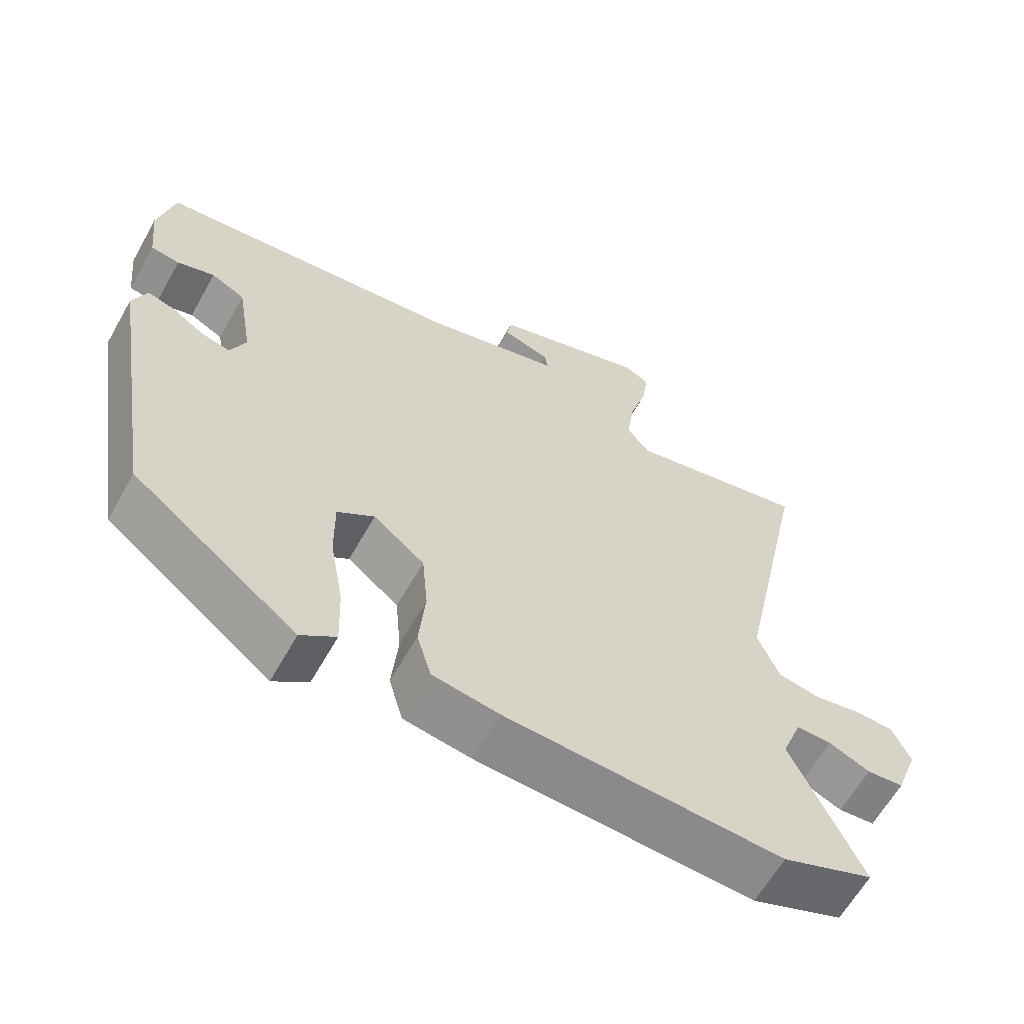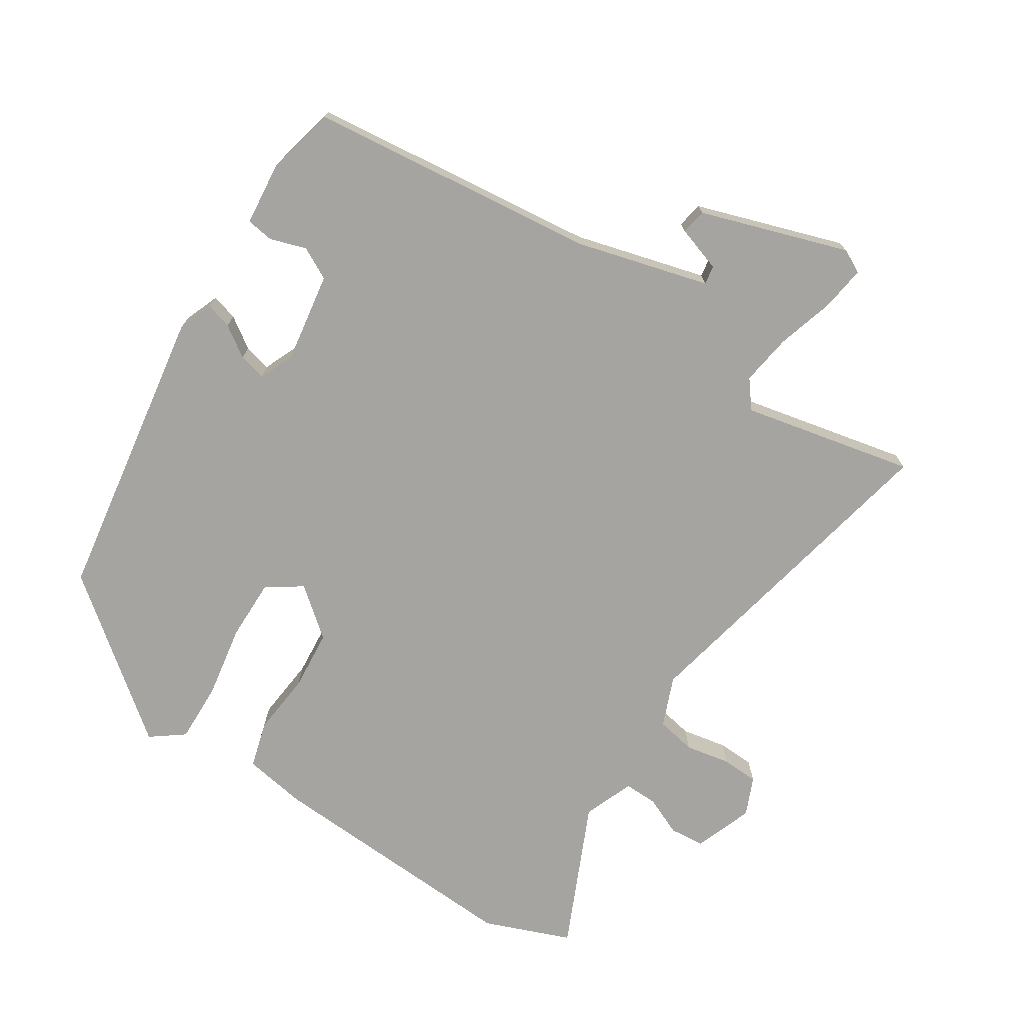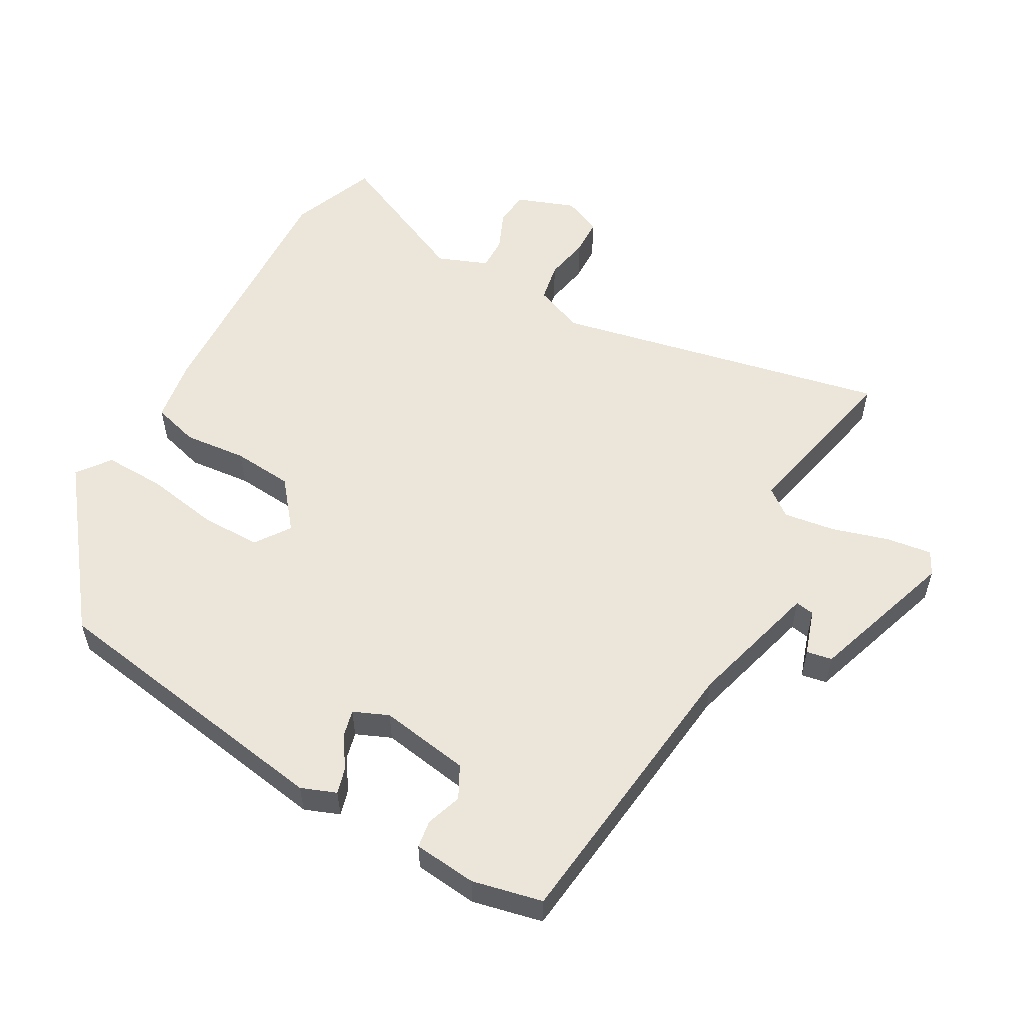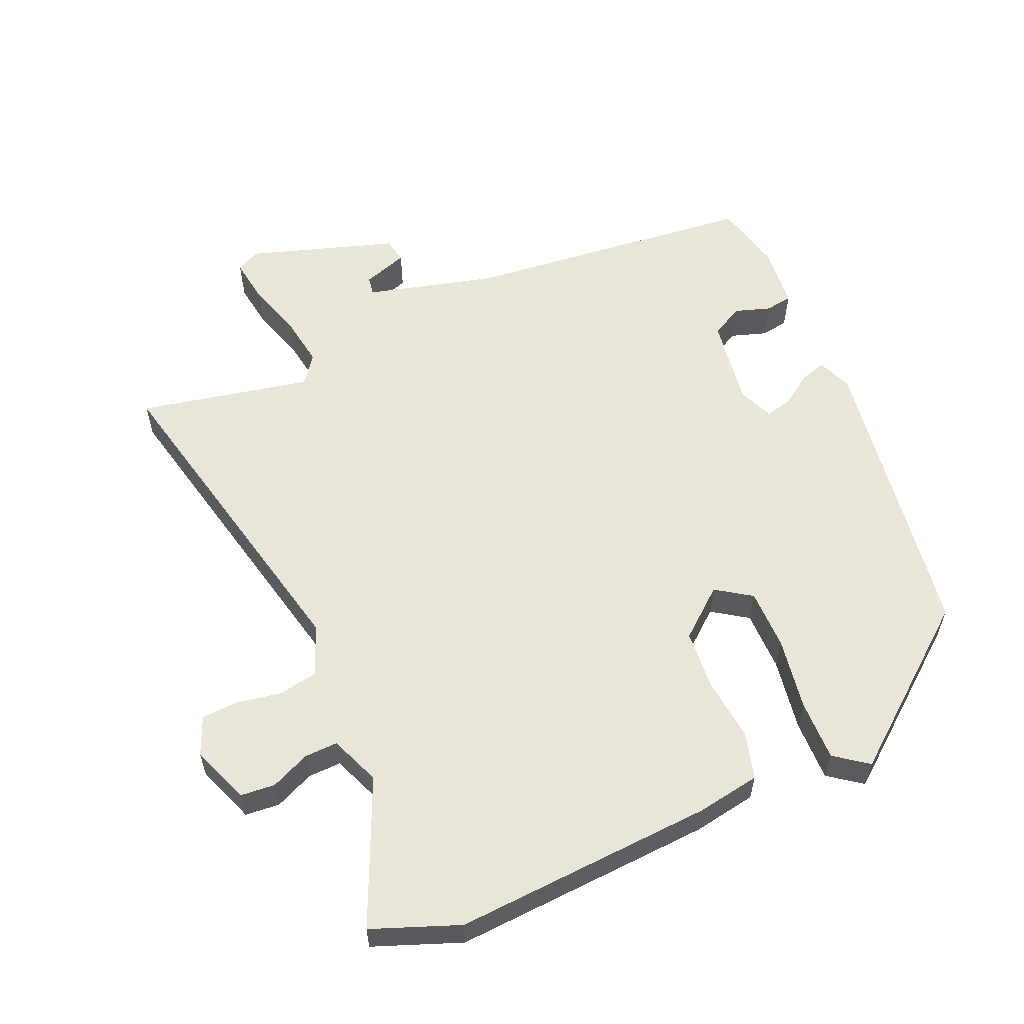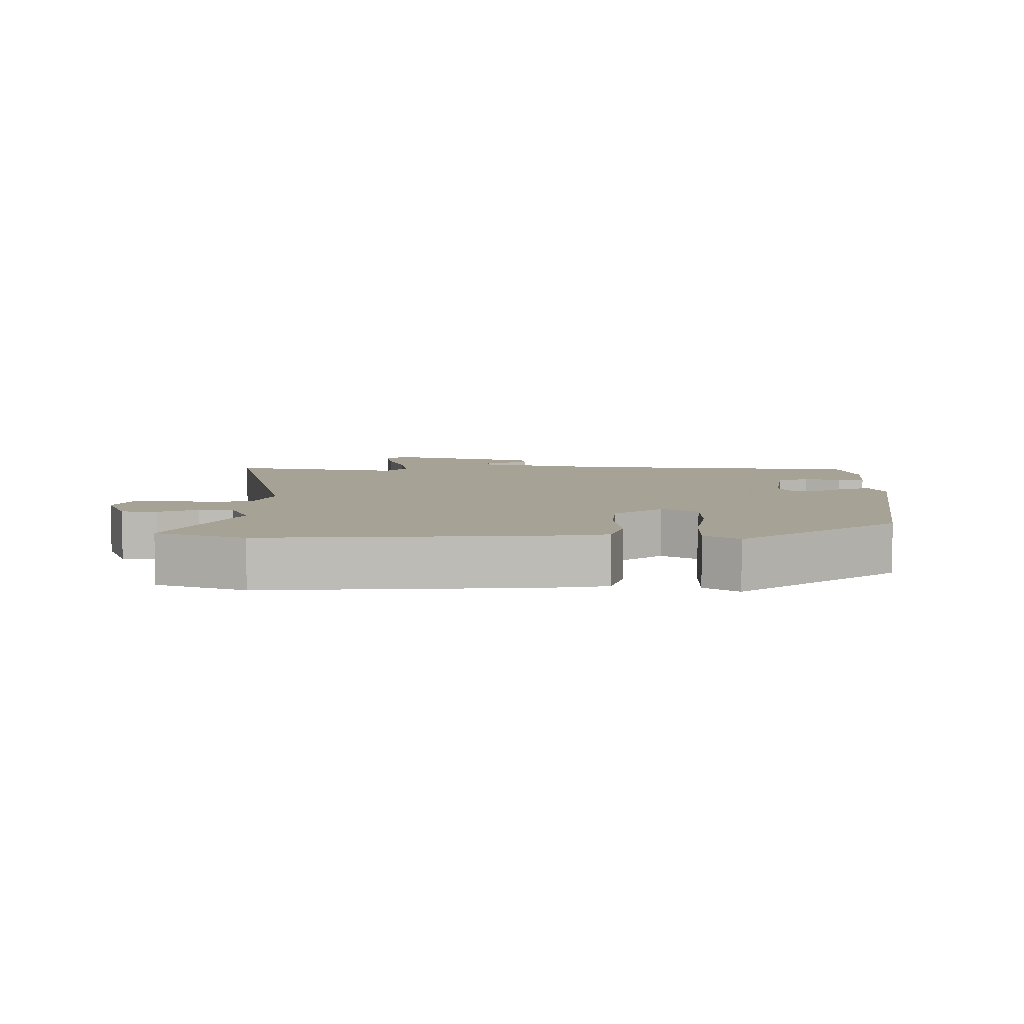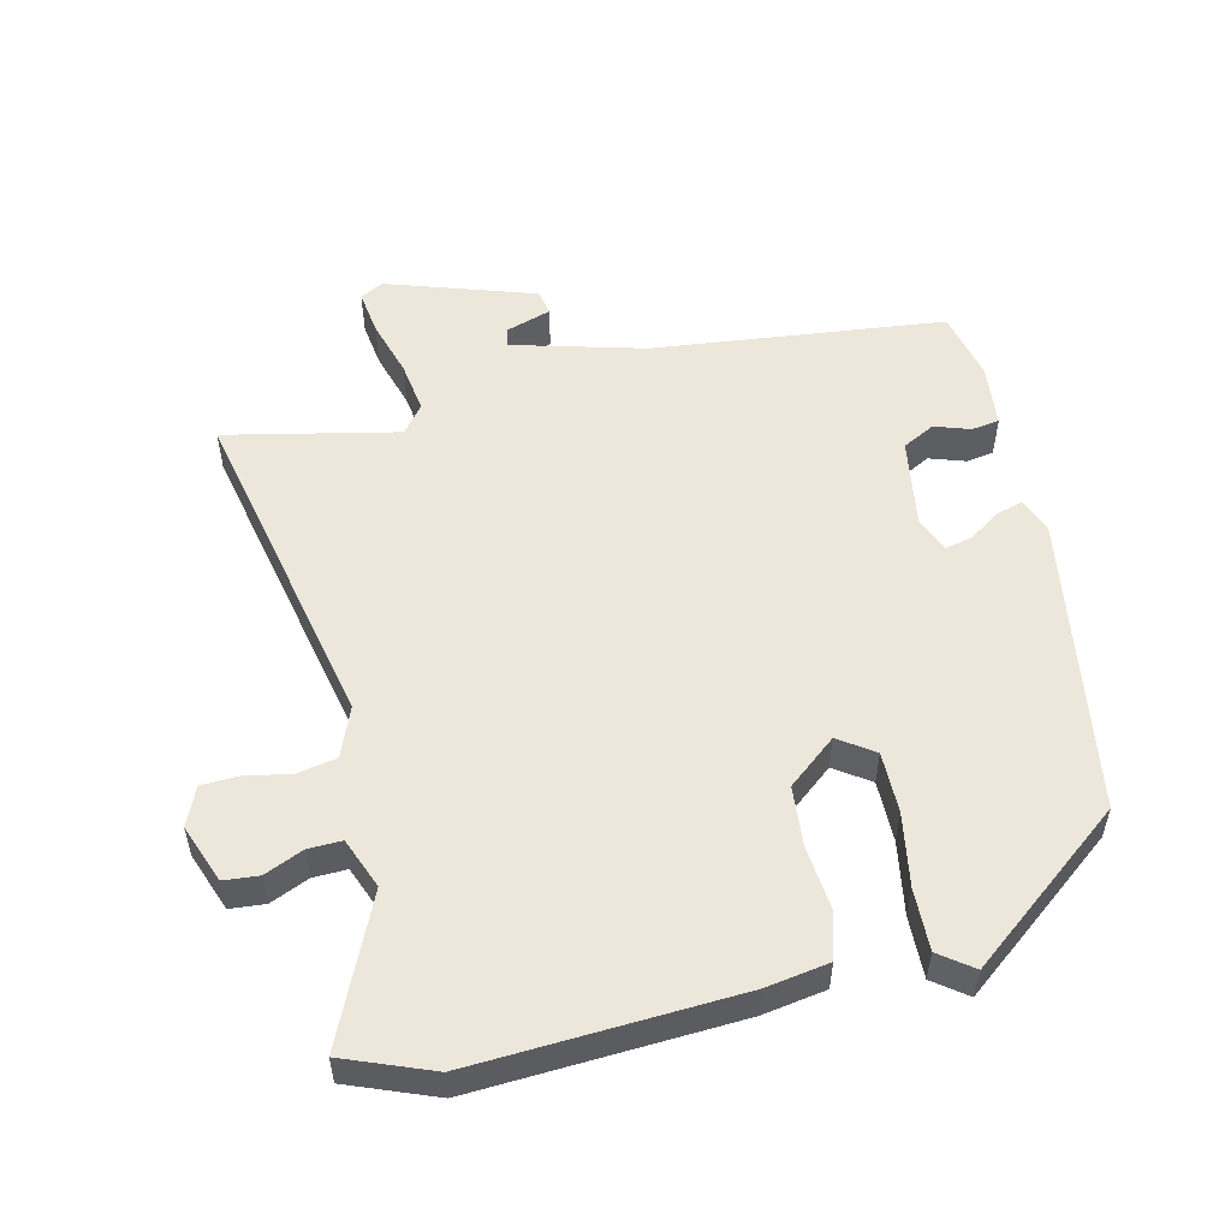
<metadata>
{"format":"obj","ext":"obj","renderer":"f3d","projection":"perspective","resolution":1024,"background":"white","views":[{"elev":-62.6,"azim":-29.4,"up":"+Z"},{"elev":-73.5,"azim":-33.0,"up":"+Y"},{"elev":55.3,"azim":-60.8,"up":"+Y"},{"elev":57.9,"azim":155.8,"up":"+Y"},{"elev":6.3,"azim":179.6,"up":"+Y"},{"elev":53.7,"azim":166.5,"up":"+Y"}]}
</metadata>
<code>
v -0.501 0.07 0.478
v -0.068 0.07 0.528
v 0.128 0.07 0.582
v 0.123 0.07 0.61
v 0.055 0.07 0.632
v 0.062 0.07 0.67
v 0.281 0.07 0.743
v 0.316 0.07 0.725
v 0.307 0.07 0.658
v 0.282 0.07 0.573
v 0.271 0.07 0.496
v 0.303 0.07 0.455
v 0.559 0.07 0.511
v 0.455 0.07 0.013
v 0.485 0.07 -0.061
v 0.544 0.07 -0.072
v 0.611 0.07 -0.059
v 0.666 0.07 -0.061
v 0.691 0.07 -0.118
v 0.659 0.07 -0.205
v 0.607 0.07 -0.21
v 0.549 0.07 -0.185
v 0.499 0.07 -0.184
v 0.47 0.07 -0.259
v 0.568 0.07 -0.473
v 0.439 0.07 -0.524
v 0.049 0.07 -0.505
v -0.045 0.07 -0.49
v -0.065 0.07 -0.421
v -0.056 0.07 -0.327
v -0.064 0.07 -0.237
v -0.136 0.07 -0.179
v -0.188 0.07 -0.215
v -0.187 0.07 -0.306
v -0.168 0.07 -0.414
v -0.165 0.07 -0.505
v -0.214 0.07 -0.542
v -0.446 0.07 -0.362
v -0.518 0.07 0.081
v -0.498 0.07 0.133
v -0.459 0.07 0.122
v -0.413 0.07 0.091
v -0.372 0.07 0.081
v -0.35 0.07 0.133
v -0.372 0.07 0.267
v -0.42 0.07 0.292
v -0.473 0.07 0.274
v -0.514 0.07 0.28
v -0.524 0.07 0.374
v -0.501 0 0.478
v -0.068 0 0.528
v 0.128 0 0.582
v 0.123 0 0.61
v 0.055 0 0.632
v 0.062 0 0.67
v 0.281 0 0.743
v 0.316 0 0.725
v 0.307 0 0.658
v 0.282 0 0.573
v 0.271 0 0.496
v 0.303 0 0.455
v 0.559 0 0.511
v 0.455 0 0.013
v 0.485 0 -0.061
v 0.544 0 -0.072
v 0.611 0 -0.059
v 0.666 0 -0.061
v 0.691 0 -0.118
v 0.659 0 -0.205
v 0.607 0 -0.21
v 0.549 0 -0.185
v 0.499 0 -0.184
v 0.47 0 -0.259
v 0.568 0 -0.473
v 0.439 0 -0.524
v 0.049 0 -0.505
v -0.045 0 -0.49
v -0.065 0 -0.421
v -0.056 0 -0.327
v -0.064 0 -0.237
v -0.136 0 -0.179
v -0.188 0 -0.215
v -0.187 0 -0.306
v -0.168 0 -0.414
v -0.165 0 -0.505
v -0.214 0 -0.542
v -0.446 0 -0.362
v -0.518 0 0.081
v -0.498 0 0.133
v -0.459 0 0.122
v -0.413 0 0.091
v -0.372 0 0.081
v -0.35 0 0.133
v -0.372 0 0.267
v -0.42 0 0.292
v -0.473 0 0.274
v -0.514 0 0.28
v -0.524 0 0.374
f 46 47 48 49
f 45 46 49 1
f 39 40 41 42
f 39 42 43
f 38 39 43
f 37 38 43 44
f 34 35 36 37
f 33 34 37 44
f 27 28 29 30
f 27 30 31
f 24 25 26 27
f 23 24 27 31
f 19 20 21 22
f 19 22 23
f 16 17 18 19
f 15 16 19 23
f 14 15 23 31
f 12 13 14 31
f 7 8 9 10
f 7 10 11
f 4 5 6 7
f 3 4 7 11
f 2 3 11 12
f 45 1 2 12
f 32 33 44 45
f 12 31 32 45
f 98 97 96 95
f 50 98 95 94
f 91 90 89 88
f 92 91 88
f 92 88 87
f 93 92 87 86
f 86 85 84 83
f 93 86 83 82
f 79 78 77 76
f 80 79 76
f 76 75 74 73
f 80 76 73 72
f 71 70 69 68
f 72 71 68
f 68 67 66 65
f 72 68 65 64
f 80 72 64 63
f 80 63 62 61
f 59 58 57 56
f 60 59 56
f 56 55 54 53
f 60 56 53 52
f 61 60 52 51
f 61 51 50 94
f 94 93 82 81
f 94 81 80 61
f 1 50 51 2
f 2 51 52 3
f 3 52 53 4
f 4 53 54 5
f 5 54 55 6
f 6 55 56 7
f 7 56 57 8
f 8 57 58 9
f 9 58 59 10
f 10 59 60 11
f 11 60 61 12
f 12 61 62 13
f 13 62 63 14
f 14 63 64 15
f 15 64 65 16
f 16 65 66 17
f 17 66 67 18
f 18 67 68 19
f 19 68 69 20
f 20 69 70 21
f 21 70 71 22
f 22 71 72 23
f 23 72 73 24
f 24 73 74 25
f 25 74 75 26
f 26 75 76 27
f 27 76 77 28
f 28 77 78 29
f 29 78 79 30
f 30 79 80 31
f 31 80 81 32
f 32 81 82 33
f 33 82 83 34
f 34 83 84 35
f 35 84 85 36
f 36 85 86 37
f 37 86 87 38
f 38 87 88 39
f 39 88 89 40
f 40 89 90 41
f 41 90 91 42
f 42 91 92 43
f 43 92 93 44
f 44 93 94 45
f 45 94 95 46
f 46 95 96 47
f 47 96 97 48
f 48 97 98 49
f 49 98 50 1

</code>
